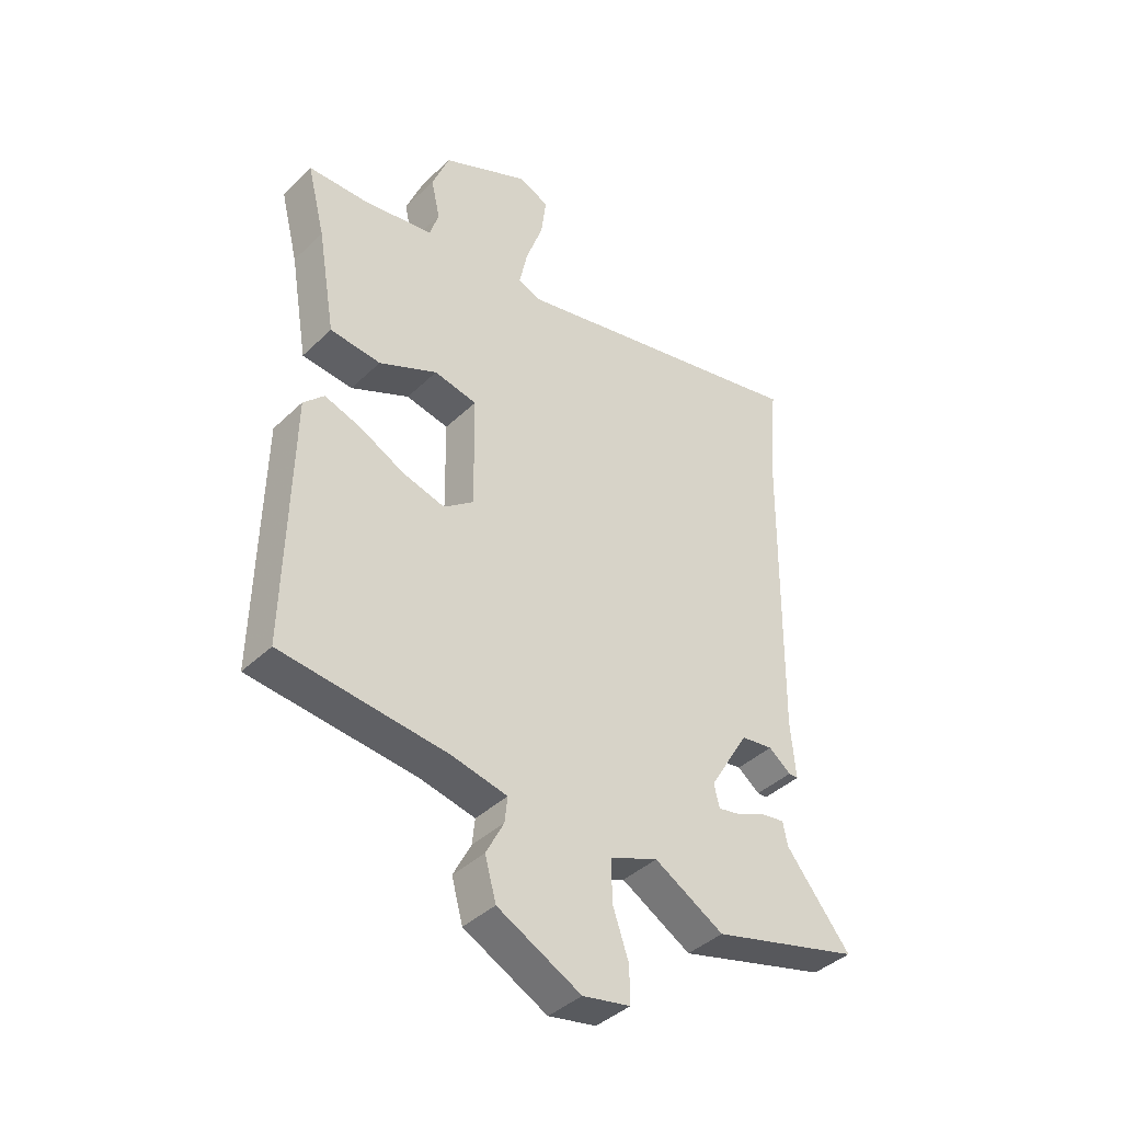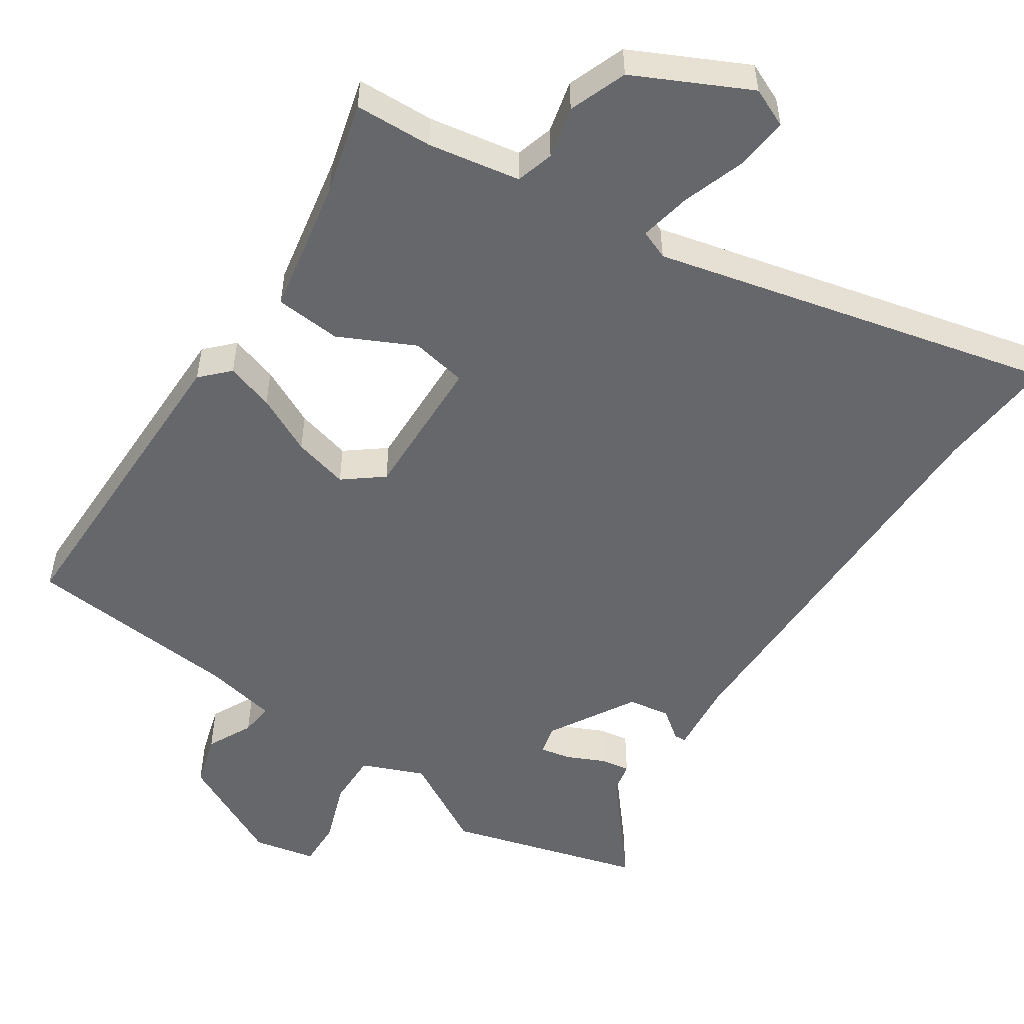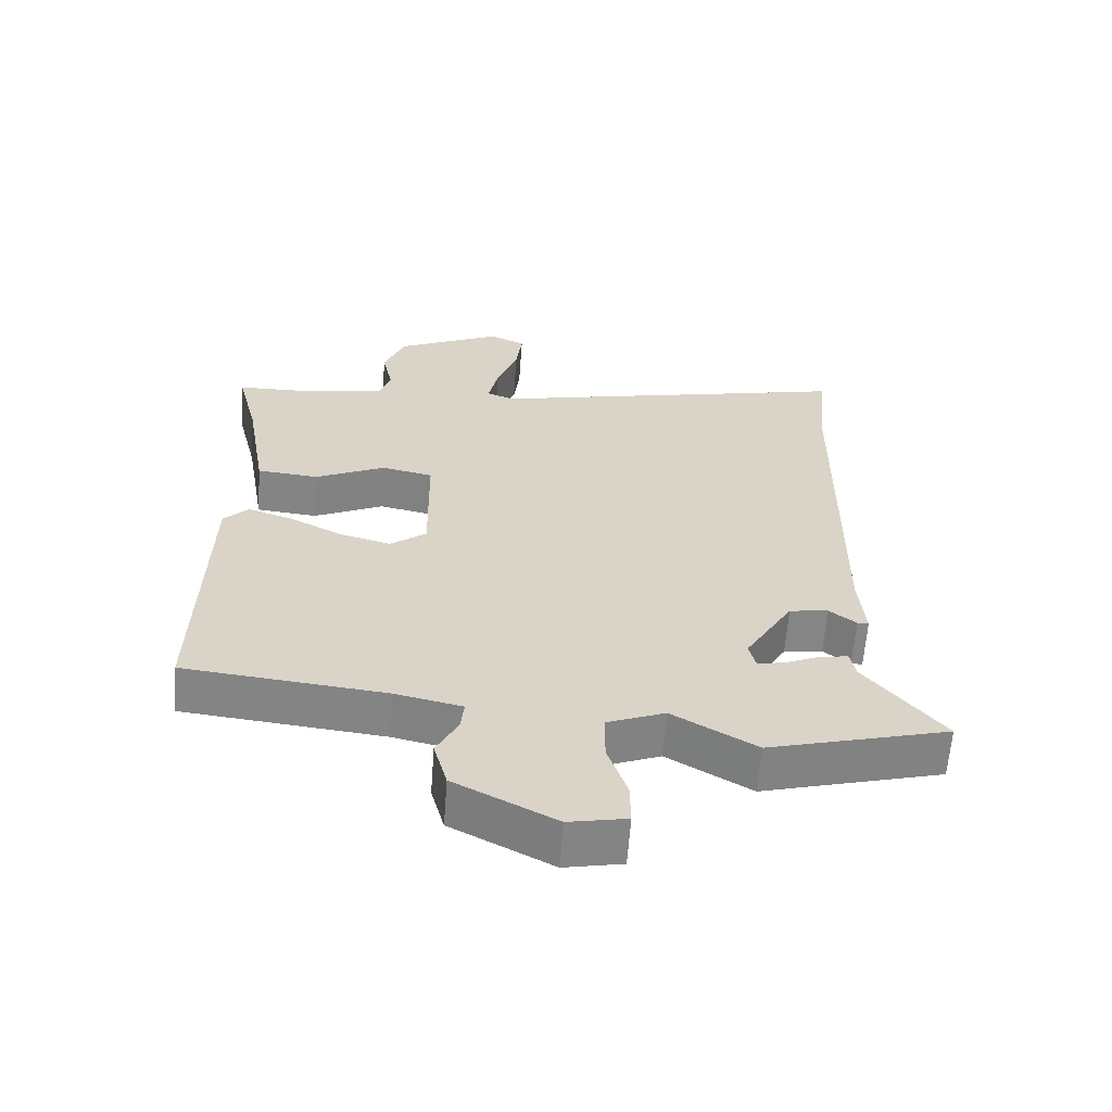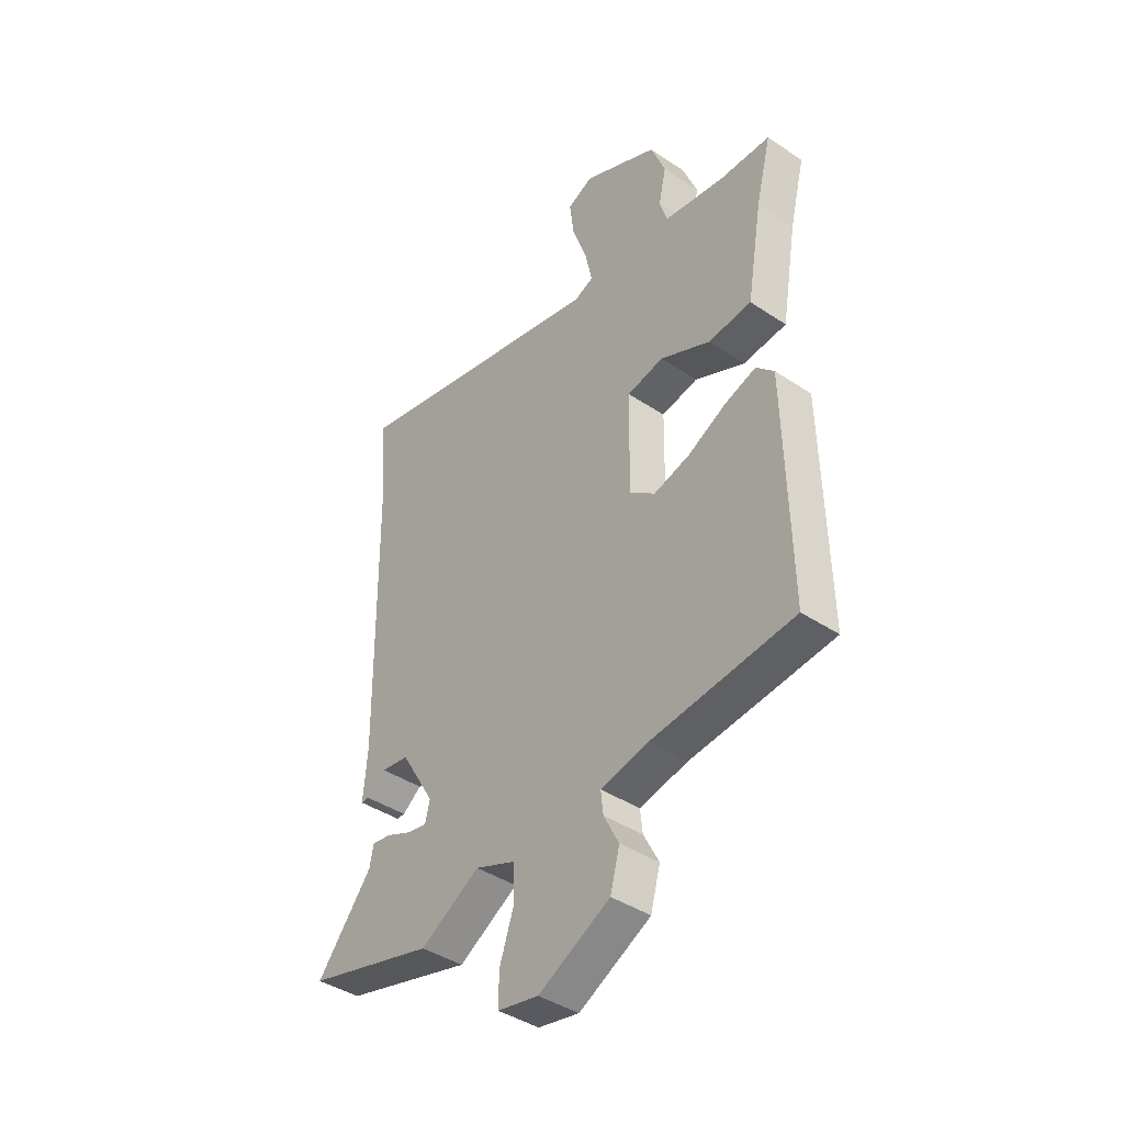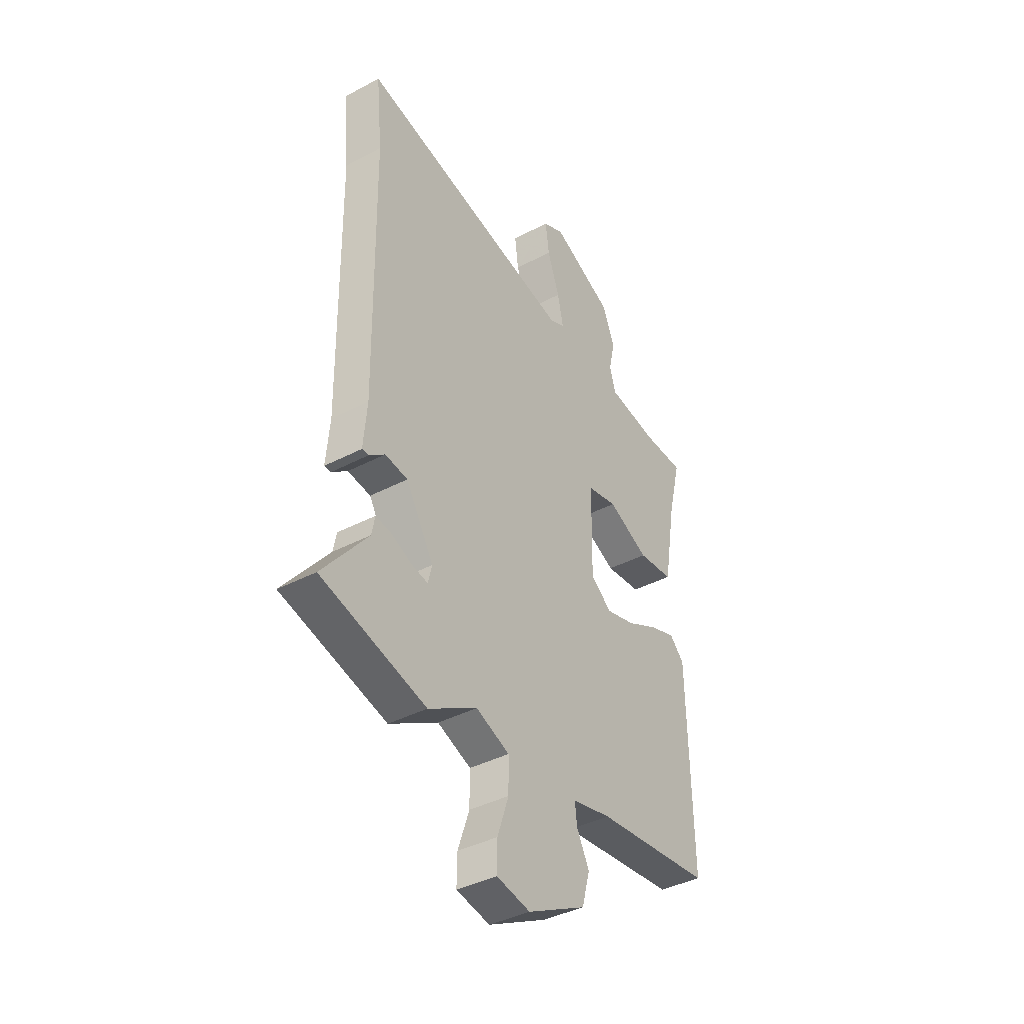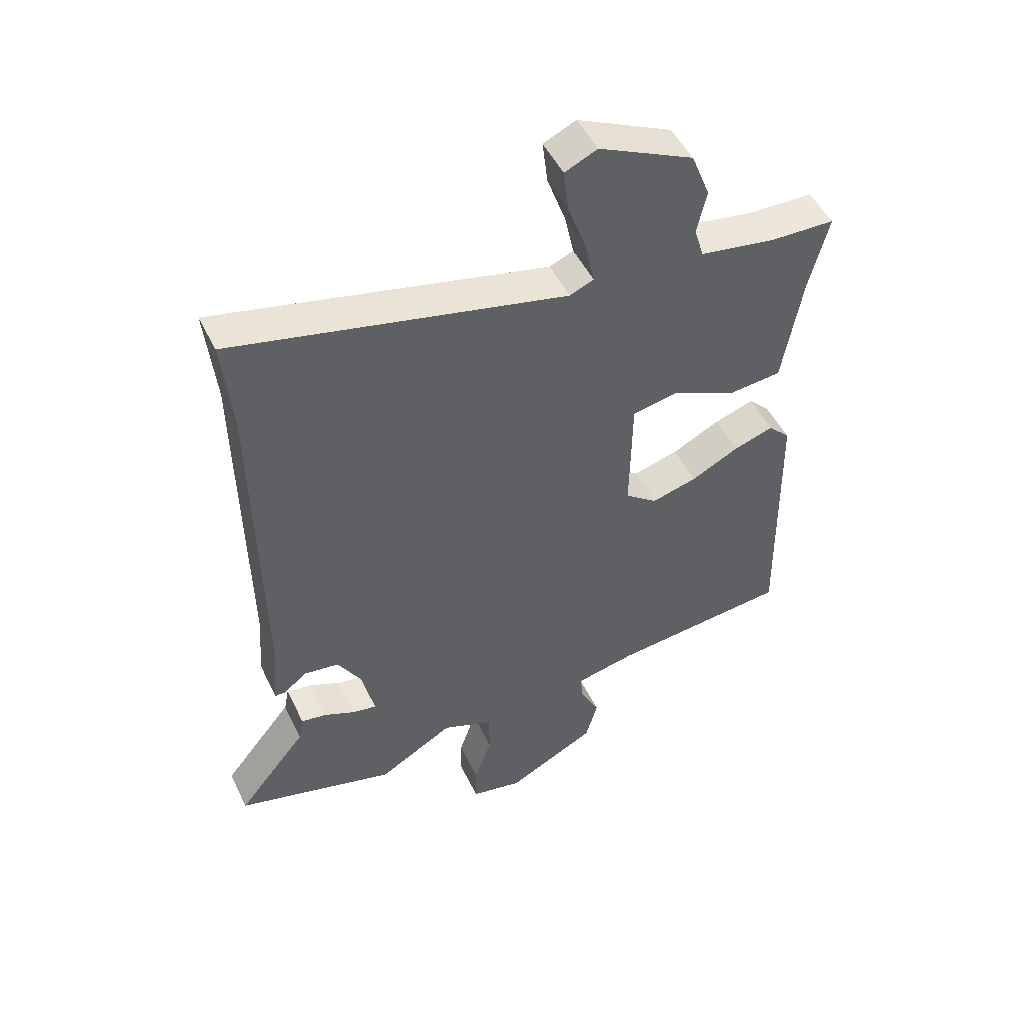
<metadata>
{"format":"obj","ext":"obj","renderer":"f3d","projection":"perspective","resolution":1024,"background":"white","views":[{"elev":-40.5,"azim":-40.8,"up":"+Z"},{"elev":-52.1,"azim":-32.7,"up":"+Y"},{"elev":-61.9,"azim":-4.2,"up":"+Z"},{"elev":-41.2,"azim":-129.1,"up":"+Z"},{"elev":-39.7,"azim":123.2,"up":"+Z"},{"elev":49.6,"azim":154.8,"up":"+Z"}]}
</metadata>
<code>
v 0.582 0.07 -0.478
v 0.314 0.07 -0.55
v 0.189 0.07 -0.477
v 0.103 0.07 -0.511
v 0.103 0.07 -0.585
v 0.132 0.07 -0.67
v 0.133 0.07 -0.735
v 0.047 0.07 -0.752
v -0.103 0.07 -0.674
v -0.123 0.07 -0.601
v -0.091 0.07 -0.539
v -0.086 0.07 -0.493
v -0.186 0.07 -0.471
v -0.484 0.07 -0.439
v -0.475 0.07 0.007
v -0.438 0.07 0.044
v -0.372 0.07 0.022
v -0.292 0.07 -0.019
v -0.216 0.07 -0.04
v -0.162 0.07 0.001
v -0.165 0.07 0.204
v -0.242 0.07 0.22
v -0.347 0.07 0.171
v -0.438 0.07 0.18
v -0.47 0.07 0.368
v -0.502 0.07 0.496
v -0.395 0.07 0.498
v -0.268 0.07 0.518
v -0.252 0.07 0.57
v -0.268 0.07 0.642
v -0.237 0.07 0.721
v -0.079 0.07 0.795
v -0.025 0.07 0.77
v -0.034 0.07 0.697
v -0.065 0.07 0.61
v -0.08 0.07 0.54
v -0.04 0.07 0.523
v 0.514 0.07 0.646
v 0.498 0.07 0.481
v 0.49 0.07 -0.09
v 0.499 0.07 -0.192
v 0.482 0.07 -0.192
v 0.442 0.07 -0.161
v 0.384 0.07 -0.169
v 0.313 0.07 -0.288
v 0.323 0.07 -0.329
v 0.365 0.07 -0.321
v 0.417 0.07 -0.298
v 0.458 0.07 -0.292
v 0.466 0.07 -0.334
v 0.582 0 -0.478
v 0.314 0 -0.55
v 0.189 0 -0.477
v 0.103 0 -0.511
v 0.103 0 -0.585
v 0.132 0 -0.67
v 0.133 0 -0.735
v 0.047 0 -0.752
v -0.103 0 -0.674
v -0.123 0 -0.601
v -0.091 0 -0.539
v -0.086 0 -0.493
v -0.186 0 -0.471
v -0.484 0 -0.439
v -0.475 0 0.007
v -0.438 0 0.044
v -0.372 0 0.022
v -0.292 0 -0.019
v -0.216 0 -0.04
v -0.162 0 0.001
v -0.165 0 0.204
v -0.242 0 0.22
v -0.347 0 0.171
v -0.438 0 0.18
v -0.47 0 0.368
v -0.502 0 0.496
v -0.395 0 0.498
v -0.268 0 0.518
v -0.252 0 0.57
v -0.268 0 0.642
v -0.237 0 0.721
v -0.079 0 0.795
v -0.025 0 0.77
v -0.034 0 0.697
v -0.065 0 0.61
v -0.08 0 0.54
v -0.04 0 0.523
v 0.514 0 0.646
v 0.498 0 0.481
v 0.49 0 -0.09
v 0.499 0 -0.192
v 0.482 0 -0.192
v 0.442 0 -0.161
v 0.384 0 -0.169
v 0.313 0 -0.288
v 0.323 0 -0.329
v 0.365 0 -0.321
v 0.417 0 -0.298
v 0.458 0 -0.292
v 0.466 0 -0.334
f 47 48 49 50
f 46 47 50 1
f 40 41 42 43
f 39 40 43 44
f 37 38 39 44
f 36 37 44 45
f 32 33 34 35
f 32 35 36
f 29 30 31 32
f 28 29 32 36
f 27 28 36 45
f 25 26 27
f 22 23 24 25
f 21 22 25 27
f 15 16 17 18
f 13 14 15 18
f 12 13 18 19
f 8 9 10 11
f 8 11 12
f 5 6 7 8
f 4 5 8 12
f 3 4 12 19
f 46 1 2 3
f 21 27 45 46
f 20 21 46 3
f 3 19 20
f 100 99 98 97
f 51 100 97 96
f 93 92 91 90
f 94 93 90 89
f 94 89 88 87
f 95 94 87 86
f 85 84 83 82
f 86 85 82
f 82 81 80 79
f 86 82 79 78
f 95 86 78 77
f 77 76 75
f 75 74 73 72
f 77 75 72 71
f 68 67 66 65
f 68 65 64 63
f 69 68 63 62
f 61 60 59 58
f 62 61 58
f 58 57 56 55
f 62 58 55 54
f 69 62 54 53
f 53 52 51 96
f 96 95 77 71
f 53 96 71 70
f 70 69 53
f 1 51 52 2
f 2 52 53 3
f 3 53 54 4
f 4 54 55 5
f 5 55 56 6
f 6 56 57 7
f 7 57 58 8
f 8 58 59 9
f 9 59 60 10
f 10 60 61 11
f 11 61 62 12
f 12 62 63 13
f 13 63 64 14
f 14 64 65 15
f 15 65 66 16
f 16 66 67 17
f 17 67 68 18
f 18 68 69 19
f 19 69 70 20
f 20 70 71 21
f 21 71 72 22
f 22 72 73 23
f 23 73 74 24
f 24 74 75 25
f 25 75 76 26
f 26 76 77 27
f 27 77 78 28
f 28 78 79 29
f 29 79 80 30
f 30 80 81 31
f 31 81 82 32
f 32 82 83 33
f 33 83 84 34
f 34 84 85 35
f 35 85 86 36
f 36 86 87 37
f 37 87 88 38
f 38 88 89 39
f 39 89 90 40
f 40 90 91 41
f 41 91 92 42
f 42 92 93 43
f 43 93 94 44
f 44 94 95 45
f 45 95 96 46
f 46 96 97 47
f 47 97 98 48
f 48 98 99 49
f 49 99 100 50
f 50 100 51 1

</code>
